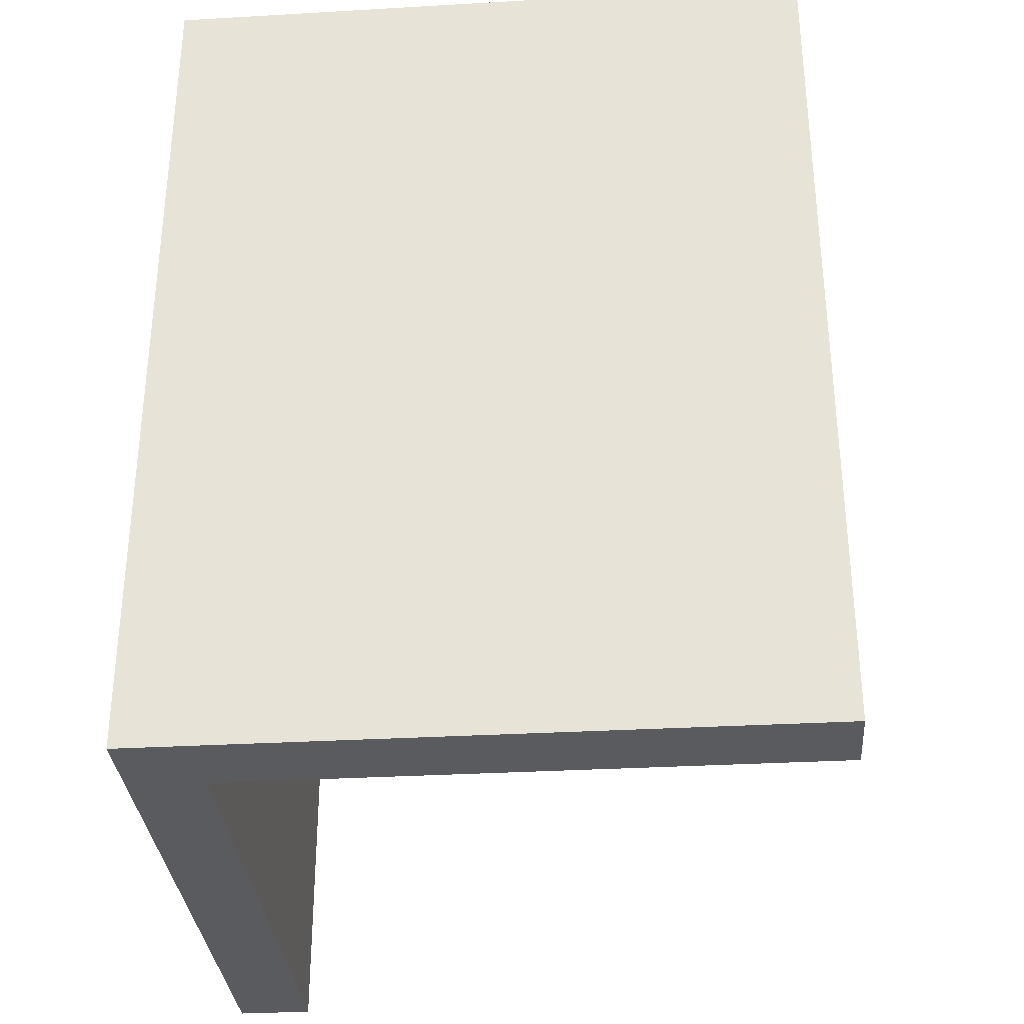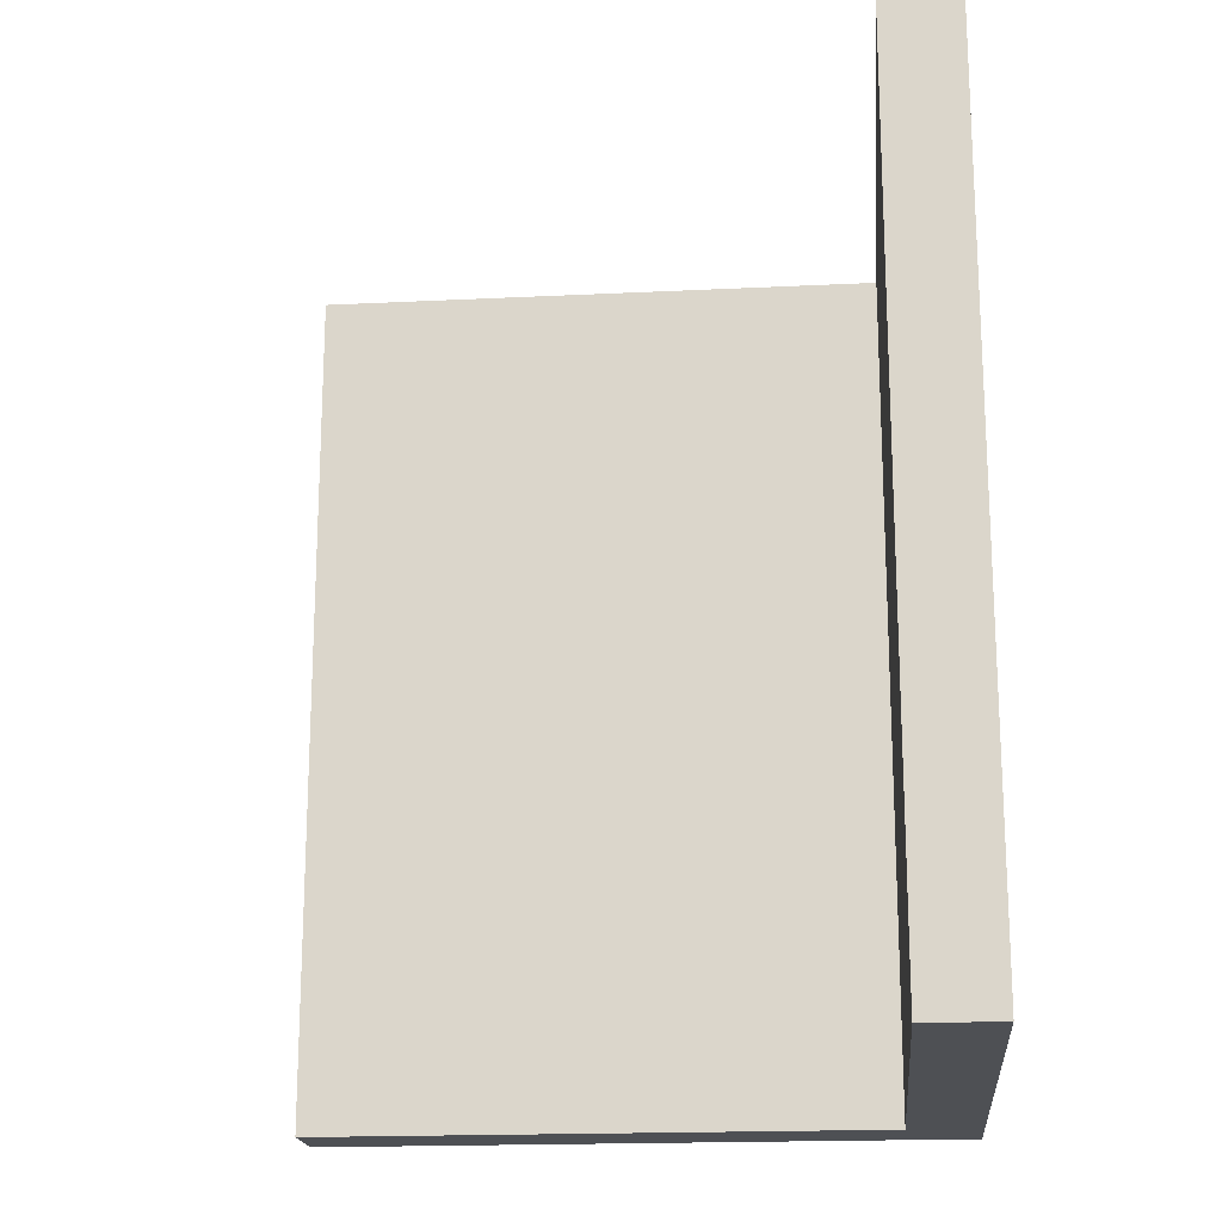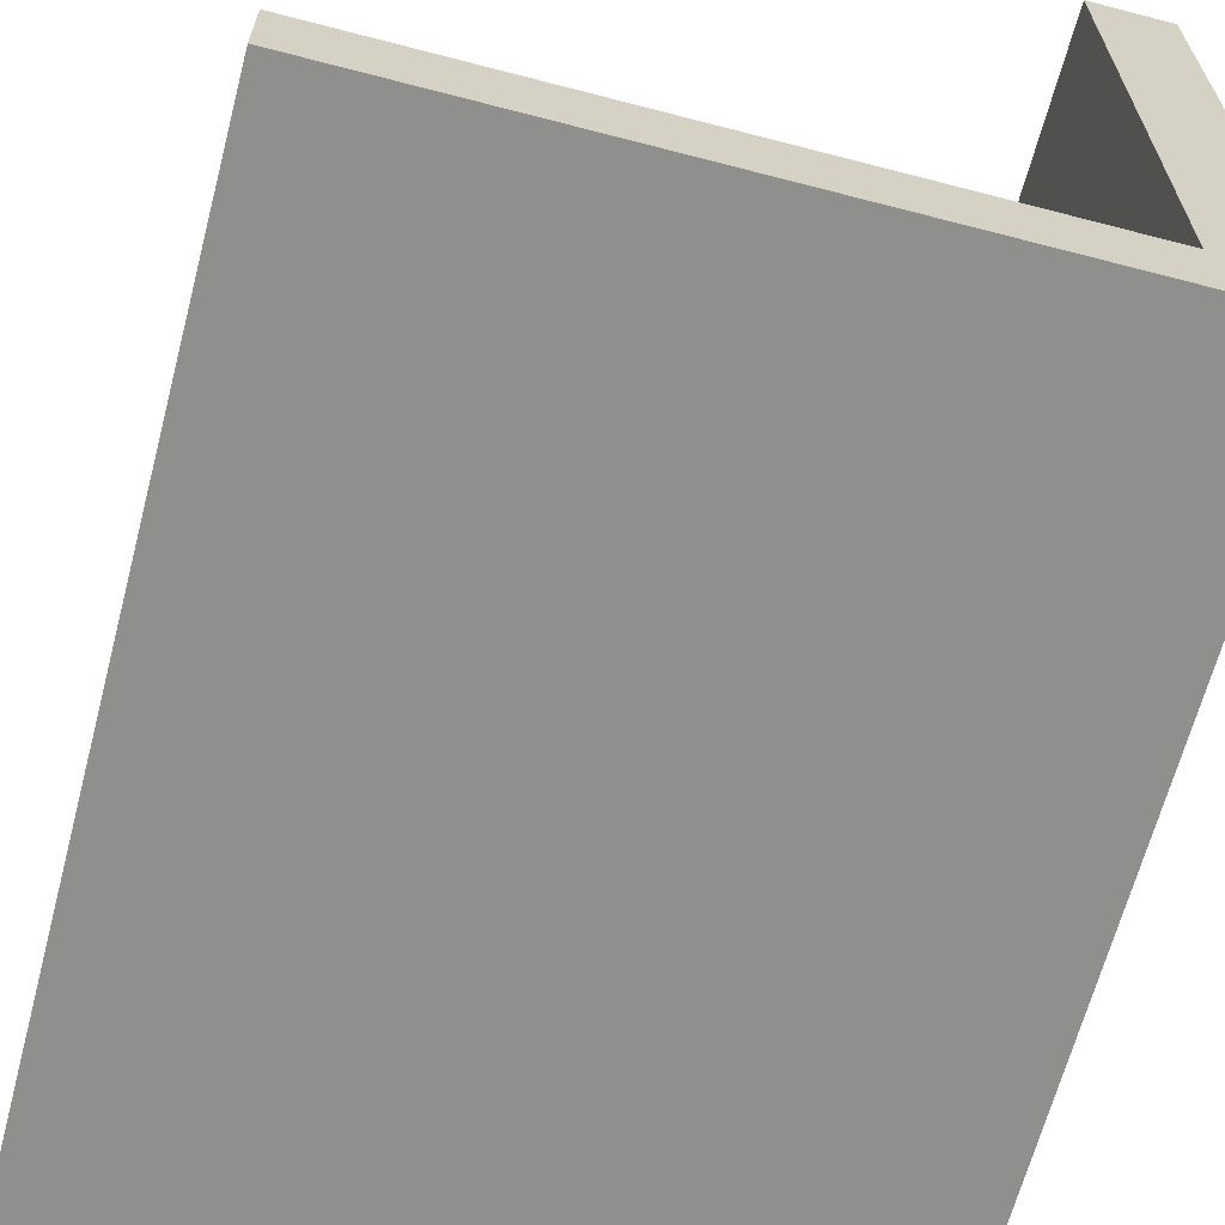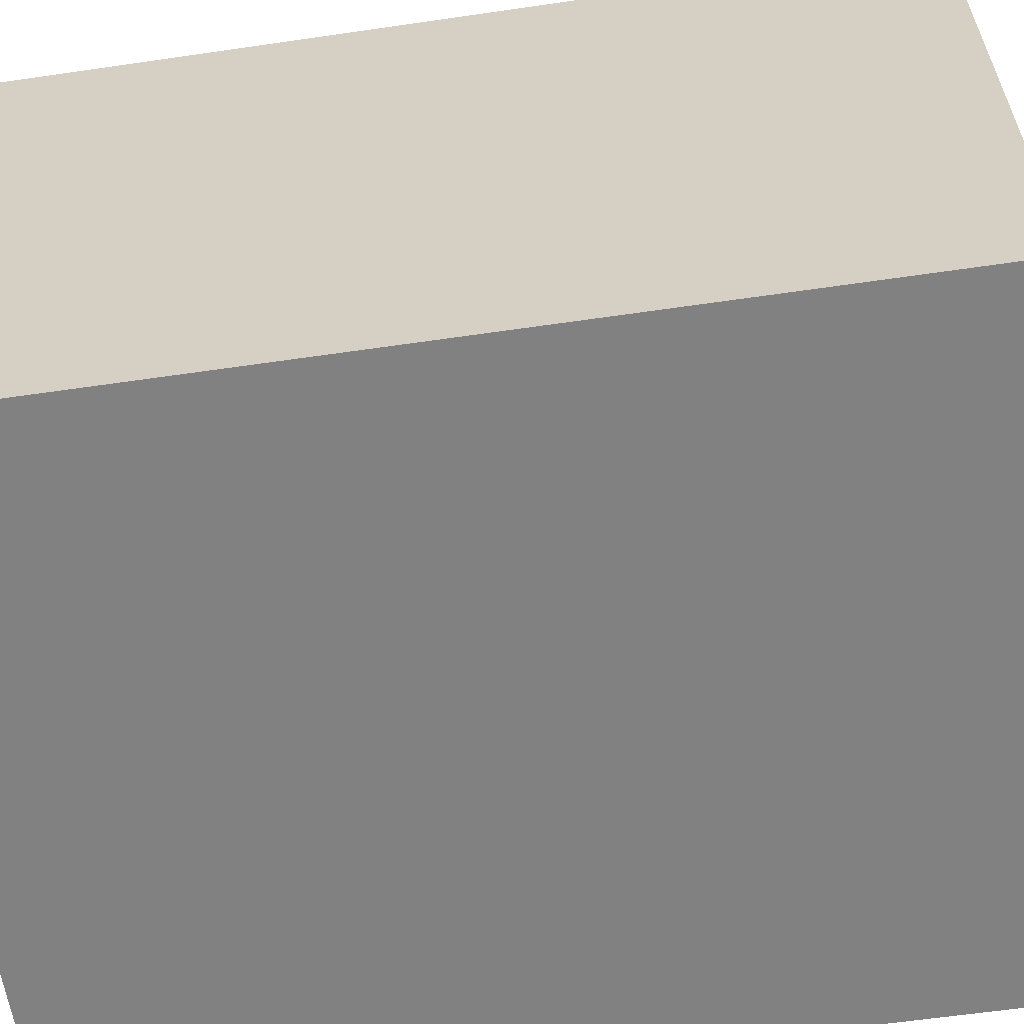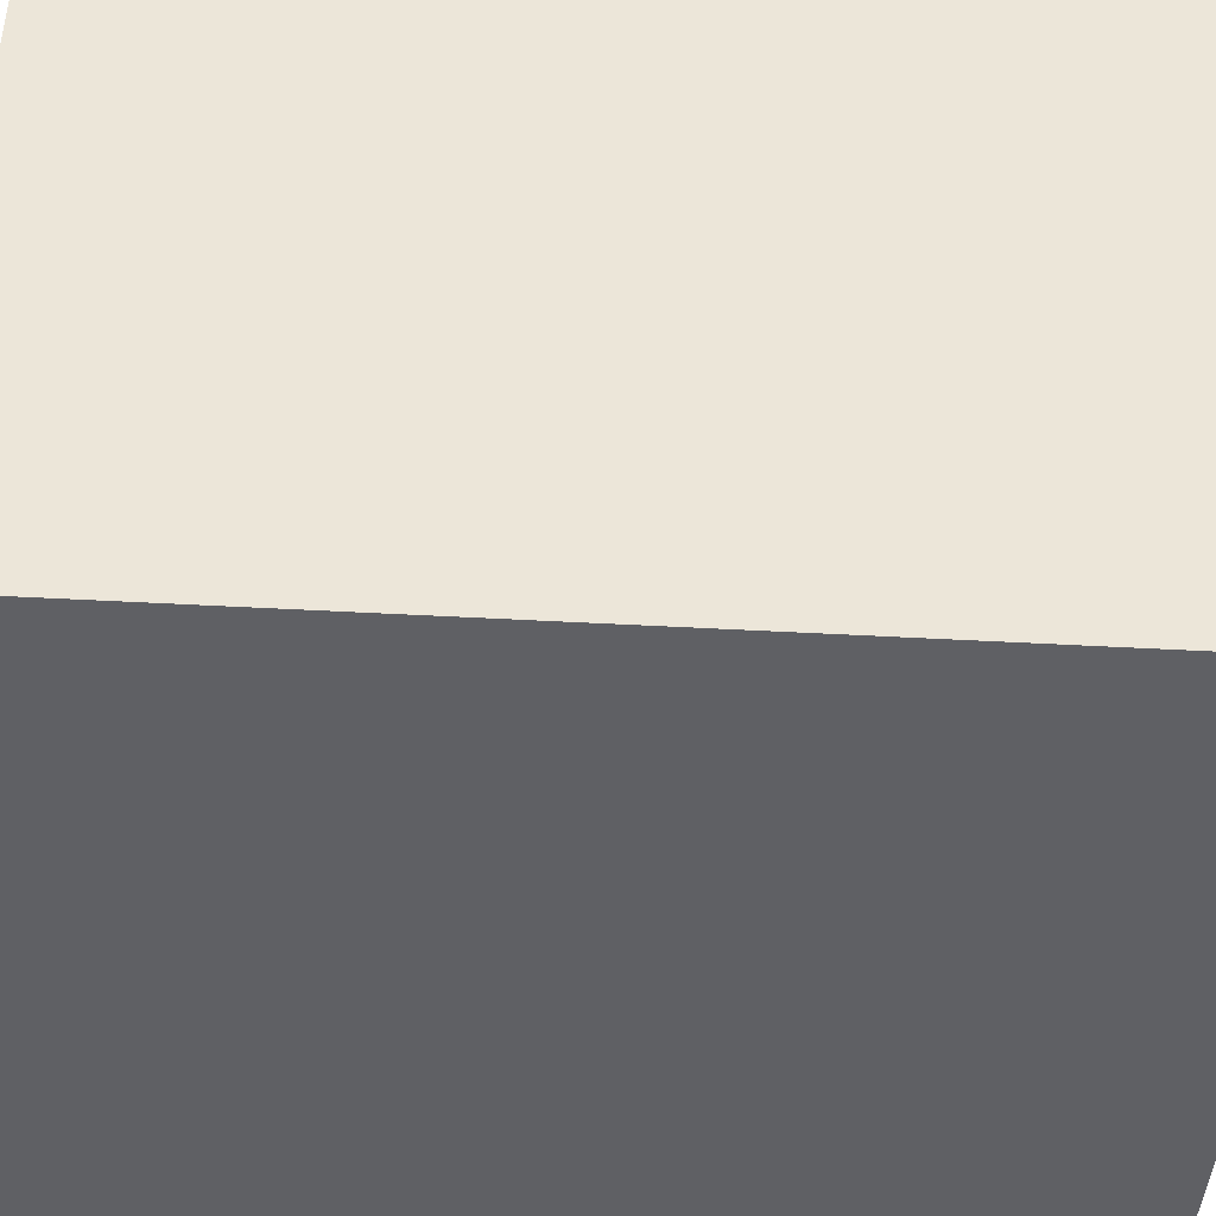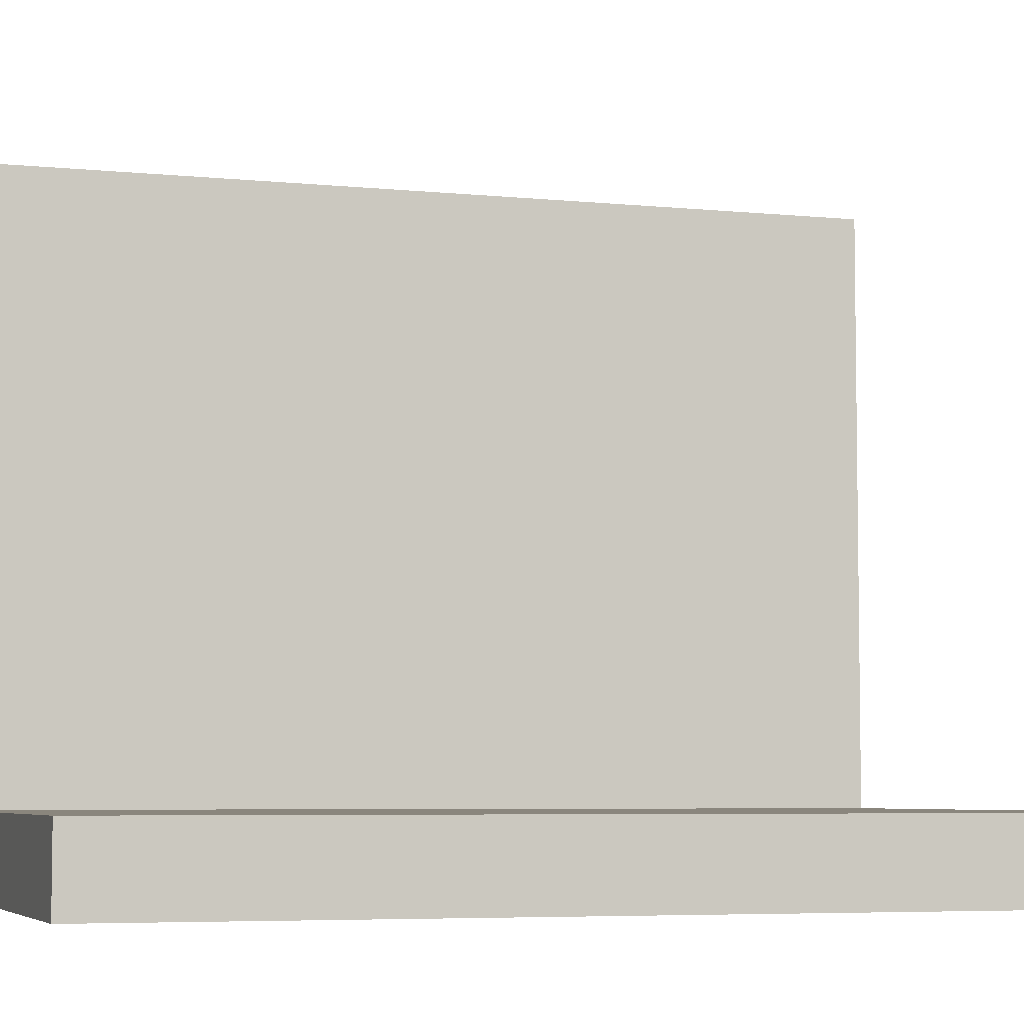
<metadata>
{"format":"obj","ext":"obj","renderer":"f3d","projection":"perspective","resolution":1024,"background":"white","views":[{"elev":-32.6,"azim":94.6,"up":"+Z"},{"elev":-18.5,"azim":-84.6,"up":"+Z"},{"elev":-65.2,"azim":-14.7,"up":"+Y"},{"elev":-60.5,"azim":98.5,"up":"+Y"},{"elev":-43.8,"azim":86.2,"up":"+Y"},{"elev":-5.5,"azim":-107.6,"up":"+Y"}]}
</metadata>
<code>
o Wall_Corner_Inside_Point_Cube.004
v -200 -0.01708 0
v -200 -25.53 1e-06
v 25.55 0.00233 -0
v 25.55 -25.51 1e-06
v -200 0.002334 300.6
v -200 -25.51 300.6
v 25.55 0.002334 300.6
v 25.55 -25.51 300.6
v -1.3e-05 -25.51 300.6
v -0 -2e-06 0
v -1.3e-05 0.002334 300.6
v -0 -25.52 1e-06
v 25.54 200 -0.000727
v 25.54 200 300.6
v -0.008548 200 -0.000727
v -0.00856 200 300.6
f 10 11 16 15
f 4 3 7 8
f 9 11 5 6
f 9 12 4 8
f 12 10 3 4
f 6 5 1 2
f 2 1 10 12
f 6 2 12 9
f 8 7 11 9
f 1 5 11 10
f 15 16 14 13
f 7 3 13 14
f 3 10 15 13
f 11 7 14 16

</code>
